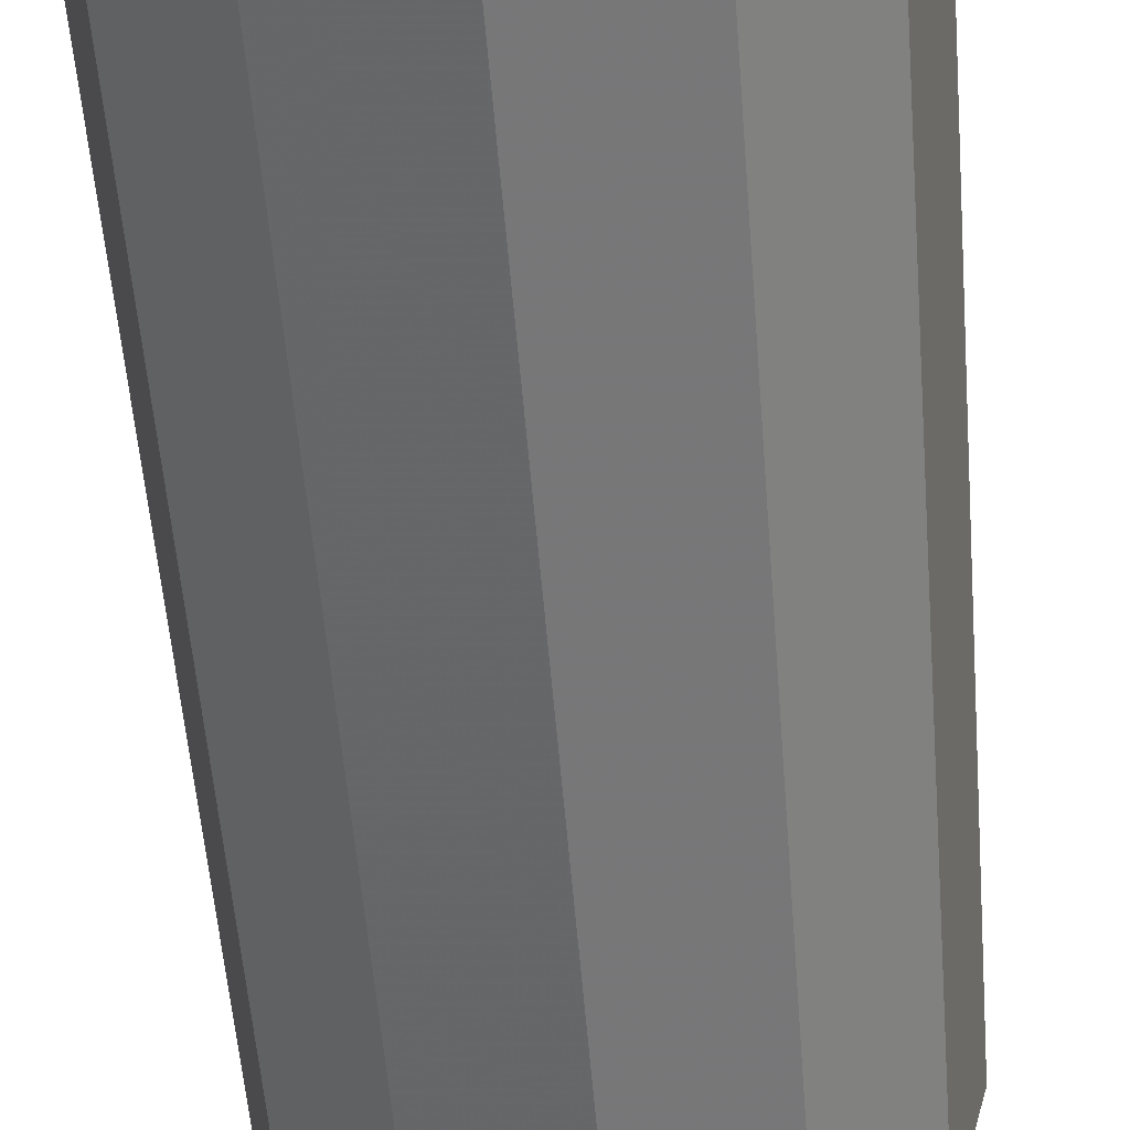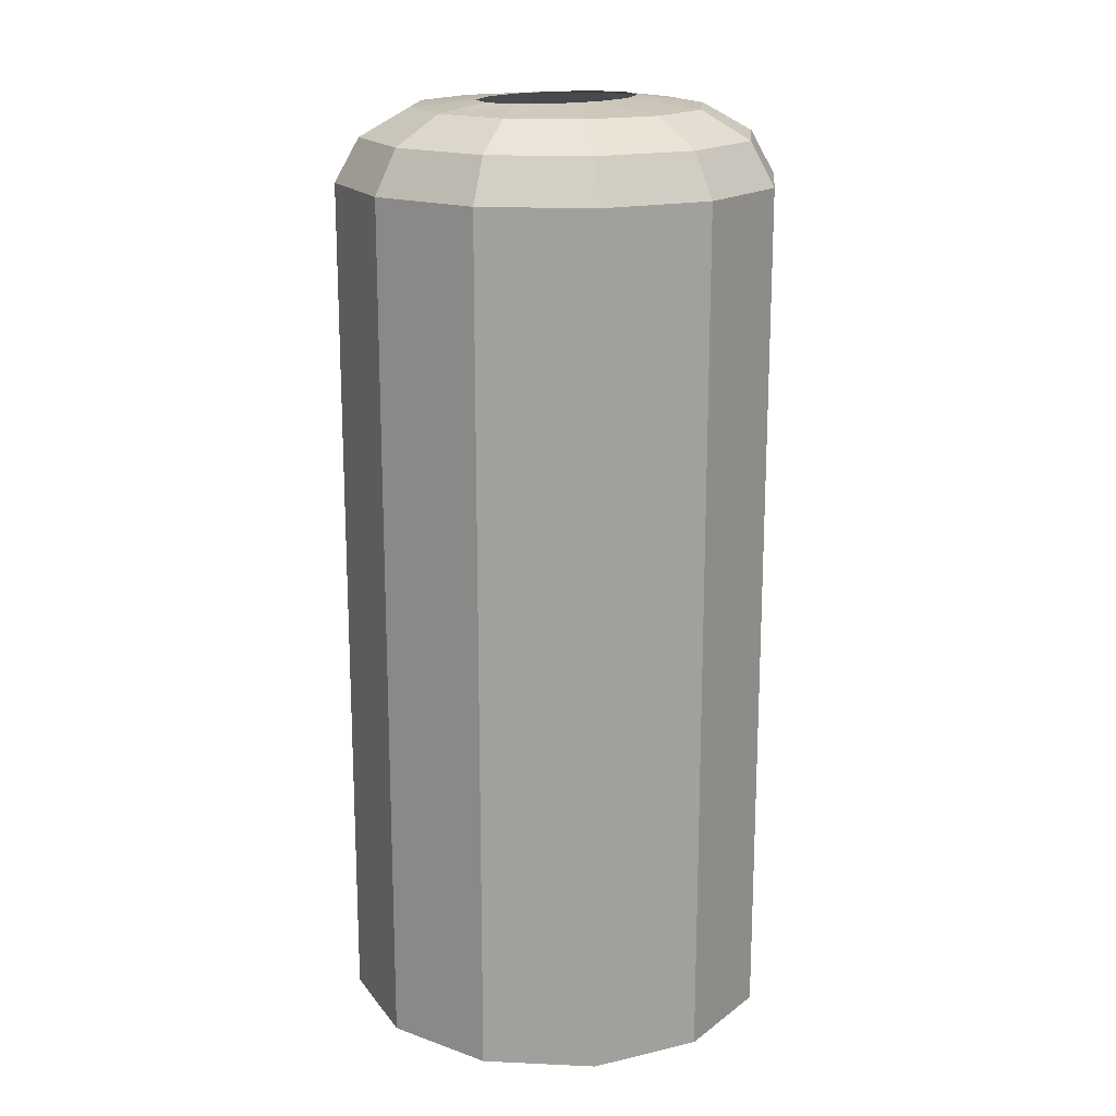
<metadata>
{"format":"obj","ext":"obj","renderer":"f3d","projection":"perspective","resolution":1024,"background":"white","views":[{"elev":-55.8,"azim":4.6,"up":"+Z"},{"elev":17.4,"azim":140.2,"up":"+Y"}]}
</metadata>
<code>
o Cylinder.001
v 0.2504 0.04803 0.03134
v 0.2562 0.2482 0.03134
v 0.2304 0.04803 0.02304
v 0.2361 0.2482 0.02304
v 0.2221 0.04803 0.003022
v 0.2279 0.2482 0.003022
v 0.2304 0.04803 -0.017
v 0.2361 0.2482 -0.017
v 0.2504 0.04803 -0.02529
v 0.2562 0.2482 -0.02529
v 0.2704 0.04803 -0.017
v 0.2762 0.2482 -0.017
v 0.2787 0.04803 0.003022
v 0.2845 0.2482 0.003022
v 0.2704 0.04803 0.02304
v 0.2762 0.2482 0.02304
v 0.2504 0.00783 0.02213
v 0.2369 0.00783 0.01653
v 0.2313 0.00783 0.003022
v 0.2369 0.00783 -0.01049
v 0.2504 0.00783 -0.01608
v 0.2639 0.00783 -0.01049
v 0.2695 0.00783 0.003022
v 0.2639 0.00783 0.01653
v 0.2579 0.2646 0.02631
v 0.2425 0.2646 0.0199
v 0.236 0.2646 0.004429
v 0.2425 0.2646 -0.01104
v 0.2579 0.2646 -0.01745
v 0.2734 0.2646 -0.01104
v 0.2798 0.2646 0.004429
v 0.2734 0.2646 0.0199
v -0 1.086 0.05462
v -0.04142 1.086 0.0473
v -0.07174 1.086 0.02731
v -0.08283 1.086 -0
v -0.07174 1.086 -0.02731
v -0.04142 1.086 -0.0473
v -0 1.086 -0.05462
v 0.04142 1.086 -0.0473
v 0.07174 1.086 -0.02731
v 0.08283 1.086 -0
v 0.07174 1.086 0.02731
v 0.04142 1.086 0.0473
v 0 1.113 0.05462
v -0.04142 1.113 0.0473
v -0.07174 1.113 0.02731
v -0.08283 1.113 -0
v -0.07174 1.113 -0.02731
v -0.04142 1.113 -0.0473
v -0 1.113 -0.05462
v 0.04142 1.113 -0.0473
v 0.07174 1.113 -0.02731
v 0.08283 1.113 -0
v 0.07174 1.113 0.02731
v 0.04142 1.113 0.0473
v -0.1013 0.2175 0.1755
v -0.1755 0.2175 0.1013
v -0.2026 0.2175 -0
v -0.1755 0.2175 -0.1013
v -0.1013 0.2175 -0.1755
v -0 0.2175 -0.2026
v 0.1013 0.2175 -0.1755
v 0.1755 0.2175 -0.1013
v 0.2026 0.2175 -0
v 0.1755 0.2175 0.1013
v 0.1013 0.2175 0.1755
v 0 0.2175 0.2026
v -0 0.00323 0.2182
v -0.1091 0.00323 0.189
v -0.189 0.00323 0.1091
v -0.2182 0.00323 -0
v -0.189 0.00323 -0.1091
v -0.1091 0.00323 -0.189
v -0 0.00323 -0.2182
v 0.1091 0.00323 -0.189
v 0.189 0.00323 -0.1091
v 0.2182 0.00323 -0
v 0.189 0.00323 0.1091
v 0.1091 0.00323 0.189
v -0.1091 0.2175 0.189
v -0.189 0.2175 0.1091
v -0.2182 0.2175 -0
v -0.189 0.2175 -0.1091
v -0.1091 0.2175 -0.189
v -0 0.2175 -0.2182
v 0.1091 0.2175 -0.189
v 0.189 0.2175 -0.1091
v 0.2182 0.2175 -0
v 0.189 0.2175 0.1091
v 0.1091 0.2175 0.189
v -0 0.2175 0.2182
v 0.2462 0.0619 0.04732
v 0.2462 0.1565 0.04732
v 0.2127 0.0619 0.03346
v 0.2127 0.1565 0.03346
v 0.1989 0.0619 -0
v 0.1989 0.1565 -0
v 0.2127 0.0619 -0.03346
v 0.2127 0.1565 -0.03346
v 0.2462 0.0619 -0.04732
v 0.2462 0.1565 -0.04732
v 0.2797 0.0619 -0.03346
v 0.2797 0.1565 -0.03346
v 0.2935 0.0619 0
v 0.2935 0.1565 0
v 0.2797 0.0619 0.03346
v 0.2797 0.1565 0.03346
v 0.006758 1.167 -0.03221
v 0.006758 1.167 0.03221
v -0.3298 1.164 0.01949
v -0.3298 1.164 -0.01949
v 0.006758 1.21 -0.02438
v 0.006758 1.21 0.02438
v -0.3298 1.175 0.01949
v -0.3298 1.175 -0.01949
v 0.02618 1.18 -0.02723
v 0.02618 1.18 0.02723
v -0.2968 1.27 0.02327
v -0.2968 1.27 -0.02327
v 0.02678 1.212 -0.02539
v 0.02678 1.212 0.02539
v -0.2911 1.29 0.02327
v -0.2911 1.29 -0.02327
v 0 1.1 0.03973
v 0 1.179 0.03973
v -0.0281 1.1 0.0281
v -0.0281 1.179 0.0281
v -0.03973 1.1 -0
v -0.03973 1.179 -0
v -0.0281 1.1 -0.0281
v -0.0281 1.179 -0.0281
v 0 1.1 -0.03973
v 0 1.179 -0.03973
v 0.0281 1.1 -0.0281
v 0.0281 1.179 -0.0281
v 0.03973 1.1 0
v 0.03973 1.179 0
v 0.0281 1.1 0.0281
v 0.0281 1.179 0.0281
v -0.006766 1.235 0.0297
v -0.05403 1.242 0.0322
v -0.04816 1.209 0.0322
v -0.001902 1.188 0.03726
v -0.05403 1.242 -0.0322
v -0.006766 1.235 -0.0297
v -0.001902 1.188 -0.03726
v -0.04816 1.209 -0.0322
v -0.2811 1.189 0.0202
v -0.2811 1.178 0.02133
v -0.2811 1.189 -0.0202
v -0.2811 1.178 -0.02133
v -0.04197 1.169 0.03037
v -0.04197 1.193 -0.02367
v -0.04197 1.193 0.02367
v -0.04197 1.169 -0.03037
v -0.000501 1.17 -0.003477
v -0.000601 1.194 -0.0197
v 0.001722 1.21 0.003477
v 0.001822 1.186 0.0197
v 0.1918 1.138 -0.01604
v 0.1985 1.16 -0.03271
v 0.2053 1.175 -0.009819
v 0.1985 1.153 0.006849
v 0.3133 1.069 -0.02244
v 0.3282 1.086 -0.03953
v 0.3403 1.099 -0.01691
v 0.3254 1.082 0.000173
v 0.3788 0.9737 -0.02411
v 0.3996 0.9824 -0.04135
v 0.4155 0.9891 -0.01884
v 0.3947 0.9804 -0.001594
v 0.4014 0.8571 -0.02225
v 0.424 0.858 -0.0394
v 0.4411 0.8595 -0.01682
v 0.4185 0.8586 0.000325
v 0.3913 0.7273 -0.01794
v 0.4137 0.7231 -0.03493
v 0.4306 0.7212 -0.01225
v 0.4083 0.7254 0.00474
v 0.3589 0.5941 -0.01232
v 0.3806 0.5871 -0.02919
v 0.397 0.5832 -0.006425
v 0.3754 0.5903 0.01044
v 0.3154 0.4678 -0.006599
v 0.3366 0.4593 -0.02341
v 0.3527 0.4544 -0.000592
v 0.3315 0.4629 0.01621
v 0.2724 0.3579 -0.002
v 0.2936 0.3493 -0.0188
v 0.3095 0.344 0.004023
v 0.2884 0.3526 0.02083
v 0.2412 0.2724 0.000246
v 0.2633 0.267 -0.01661
v 0.2797 0.2629 0.006202
v 0.2575 0.2683 0.02305
v 0.2357 0.2142 -0.001963
v 0.2568 0.2246 -0.0177
v 0.2727 0.2274 0.005598
v 0.2516 0.217 0.02133
v 0.2504 0.04803 0.03134
v 0.2562 0.2482 0.03134
v 0.2361 0.2482 0.02304
v 0.2304 0.04803 0.02304
v 0.2279 0.2482 0.003022
v 0.2221 0.04803 0.003022
v 0.2361 0.2482 -0.017
v 0.2304 0.04803 -0.017
v 0.2562 0.2482 -0.02529
v 0.2504 0.04803 -0.02529
v 0.2762 0.2482 -0.017
v 0.2704 0.04803 -0.017
v 0.2845 0.2482 0.003022
v 0.2787 0.04803 0.003022
v 0.2762 0.2482 0.02304
v 0.2704 0.04803 0.02304
v 0.2504 0.00783 0.02213
v 0.2504 0.00783 0.02213
v 0.2369 0.00783 0.01653
v 0.2369 0.00783 0.01653
v 0.2313 0.00783 0.003022
v 0.2313 0.00783 0.003022
v 0.2369 0.00783 -0.01049
v 0.2369 0.00783 -0.01049
v 0.2504 0.00783 -0.01608
v 0.2504 0.00783 -0.01608
v 0.2639 0.00783 -0.01049
v 0.2639 0.00783 -0.01049
v 0.2695 0.00783 0.003022
v 0.2695 0.00783 0.003022
v 0.2639 0.00783 0.01653
v 0.2639 0.00783 0.01653
v 0.2425 0.2646 0.0199
v 0.2425 0.2646 0.0199
v 0.2579 0.2646 0.02631
v 0.2579 0.2646 0.02631
v 0.236 0.2646 0.004429
v 0.236 0.2646 0.004429
v 0.2425 0.2646 -0.01104
v 0.2425 0.2646 -0.01104
v 0.2579 0.2646 -0.01745
v 0.2579 0.2646 -0.01745
v 0.2734 0.2646 -0.01104
v 0.2734 0.2646 -0.01104
v 0.2798 0.2646 0.004429
v 0.2798 0.2646 0.004429
v 0.2734 0.2646 0.0199
v 0.2734 0.2646 0.0199
v -0.04142 1.113 0.0473
v 0 1.113 0.05462
v -0.07174 1.113 0.02731
v -0.07174 1.113 0.02731
v -0.08283 1.113 -0
v -0.08283 1.113 -0
v -0.07174 1.113 -0.02731
v -0.07174 1.113 -0.02731
v -0.04142 1.113 -0.0473
v -0 1.113 -0.05462
v 0.04142 1.113 -0.0473
v 0.07174 1.113 -0.02731
v 0.07174 1.113 -0.02731
v 0.08283 1.113 -0
v 0.08283 1.113 -0
v 0.07174 1.113 0.02731
v 0.07174 1.113 0.02731
v 0.04142 1.113 0.0473
v 0.07174 1.086 0.02731
v 0.08283 1.086 -0
v 0.07174 1.086 -0.02731
v -0.07174 1.086 -0.02731
v -0.08283 1.086 -0
v -0.07174 1.086 0.02731
v -0 0.00323 0.2182
v -0.1091 0.00323 0.189
v -0.189 0.00323 0.1091
v -0.189 0.00323 0.1091
v -0.189 0.2175 0.1091
v -0.189 0.2175 0.1091
v -0.2182 0.00323 -0
v -0.189 0.00323 -0.1091
v -0.1091 0.00323 -0.189
v -0 0.00323 -0.2182
v 0.1091 0.00323 -0.189
v 0.189 0.00323 -0.1091
v 0.2182 0.00323 -0
v 0.189 0.00323 0.1091
v 0.1091 0.00323 0.189
v 0.1091 0.00323 0.189
v 0.1091 0.2175 0.189
v 0.1091 0.2175 0.189
v -0 0.2175 0.2182
v -0.1091 0.2175 0.189
v -0.2182 0.2175 -0
v -0.189 0.2175 -0.1091
v -0.1091 0.2175 -0.189
v -0 0.2175 -0.2182
v 0.1091 0.2175 -0.189
v 0.189 0.2175 -0.1091
v 0.2182 0.2175 -0
v 0.189 0.2175 0.1091
v 0.2462 0.0619 0.04732
v 0.2462 0.0619 0.04732
v 0.2127 0.0619 0.03346
v 0.2127 0.0619 0.03346
v 0.2127 0.1565 0.03346
v 0.2127 0.1565 0.03346
v 0.2462 0.1565 0.04732
v 0.2462 0.1565 0.04732
v 0.1989 0.0619 -0
v 0.1989 0.0619 -0
v 0.1989 0.1565 -0
v 0.1989 0.1565 -0
v 0.2127 0.0619 -0.03346
v 0.2127 0.0619 -0.03346
v 0.2127 0.1565 -0.03346
v 0.2127 0.1565 -0.03346
v 0.2462 0.0619 -0.04732
v 0.2462 0.0619 -0.04732
v 0.2462 0.1565 -0.04732
v 0.2462 0.1565 -0.04732
v 0.2797 0.0619 -0.03346
v 0.2797 0.0619 -0.03346
v 0.2797 0.1565 -0.03346
v 0.2797 0.1565 -0.03346
v 0.2935 0.0619 0
v 0.2935 0.0619 0
v 0.2935 0.1565 0
v 0.2935 0.1565 0
v 0.2797 0.0619 0.03346
v 0.2797 0.0619 0.03346
v 0.2797 0.1565 0.03346
v 0.2797 0.1565 0.03346
v 0.006758 1.167 -0.03221
v 0.006758 1.167 -0.03221
v 0.006758 1.21 -0.02438
v 0.006758 1.21 -0.02438
v 0.006758 1.21 0.02438
v 0.006758 1.21 0.02438
v 0.006758 1.167 0.03221
v 0.006758 1.167 0.03221
v -0.2811 1.189 0.0202
v -0.3298 1.175 0.01949
v -0.3298 1.175 0.01949
v -0.3298 1.164 0.01949
v -0.3298 1.164 0.01949
v -0.04197 1.169 0.03037
v -0.3298 1.175 -0.01949
v -0.3298 1.175 -0.01949
v -0.3298 1.164 -0.01949
v -0.3298 1.164 -0.01949
v -0.04197 1.193 -0.02367
v -0.2811 1.178 -0.02133
v 0.02618 1.18 -0.02723
v 0.02618 1.18 -0.02723
v 0.02678 1.212 -0.02539
v 0.02678 1.212 -0.02539
v 0.02678 1.212 0.02539
v 0.02678 1.212 0.02539
v 0.02618 1.18 0.02723
v 0.02618 1.18 0.02723
v -0.05403 1.242 0.0322
v -0.2911 1.29 0.02327
v -0.2911 1.29 0.02327
v -0.2968 1.27 0.02327
v -0.2968 1.27 0.02327
v -0.001902 1.188 0.03726
v -0.2911 1.29 -0.02327
v -0.2911 1.29 -0.02327
v -0.2968 1.27 -0.02327
v -0.2968 1.27 -0.02327
v -0.006766 1.235 -0.0297
v -0.04816 1.209 -0.0322
v 0 1.1 0.03973
v 0 1.1 0.03973
v -0.0281 1.1 0.0281
v -0.0281 1.1 0.0281
v -0.0281 1.179 0.0281
v -0.0281 1.179 0.0281
v 0 1.179 0.03973
v 0 1.179 0.03973
v -0.03973 1.1 -0
v -0.03973 1.1 -0
v -0.03973 1.179 -0
v -0.03973 1.179 -0
v -0.0281 1.1 -0.0281
v -0.0281 1.1 -0.0281
v -0.0281 1.179 -0.0281
v -0.0281 1.179 -0.0281
v 0 1.1 -0.03973
v 0 1.1 -0.03973
v 0 1.179 -0.03973
v 0 1.179 -0.03973
v 0.0281 1.1 -0.0281
v 0.0281 1.1 -0.0281
v 0.0281 1.179 -0.0281
v 0.0281 1.179 -0.0281
v 0.03973 1.1 0
v 0.03973 1.1 0
v 0.03973 1.179 0
v 0.03973 1.179 0
v 0.0281 1.1 0.0281
v 0.0281 1.1 0.0281
v 0.0281 1.179 0.0281
v 0.0281 1.179 0.0281
v -0.006766 1.235 0.0297
v -0.04816 1.209 0.0322
v -0.05403 1.242 -0.0322
v -0.001902 1.188 -0.03726
v -0.04197 1.193 0.02367
v -0.2811 1.178 0.02133
v -0.2811 1.189 -0.0202
v -0.04197 1.169 -0.03037
v 0.3806 0.5871 -0.02919
v 0.3366 0.4593 -0.02341
v 0.3133 1.069 -0.02244
v 0.3788 0.9737 -0.02411
v 0.2724 0.3579 -0.002
v 0.2412 0.2724 0.000246
v 0.3913 0.7273 -0.01794
v 0.3589 0.5941 -0.01232
v -0.000601 1.194 -0.0197
v 0.1985 1.16 -0.03271
v 0.3947 0.9804 -0.001594
v 0.4185 0.8586 0.000325
v 0.2633 0.267 -0.01661
v 0.2568 0.2246 -0.0177
v 0.4083 0.7254 0.00474
v 0.2936 0.3493 -0.0188
v 0.397 0.5832 -0.006425
v 0.3527 0.4544 -0.000592
v 0.2575 0.2683 0.02305
v 0.2516 0.217 0.02133
v 0.2884 0.3526 0.02083
v 0.3754 0.5903 0.01044
v 0.4155 0.9891 -0.01884
v 0.4411 0.8595 -0.01682
v 0.2357 0.2142 -0.001963
v 0.4306 0.7212 -0.01225
v 0.3996 0.9824 -0.04135
v 0.424 0.858 -0.0394
v 0.3254 1.082 0.000173
v -0.000501 1.17 -0.003477
v 0.1918 1.138 -0.01604
v 0.3315 0.4629 0.01621
v 0.4137 0.7231 -0.03493
v 0.3403 1.099 -0.01691
v 0.3154 0.4678 -0.006599
v 0.3282 1.086 -0.03953
v 0.001722 1.21 0.003477
v 0.2053 1.175 -0.009819
v 0.001822 1.186 0.0197
v 0.1985 1.153 0.006849
v 0.4014 0.8571 -0.02225
v 0.3095 0.344 0.004023
v 0.2797 0.2629 0.006202
v 0.2727 0.2274 0.005598
g Cylinder.001_Cylinder.001_None
f 1 2 4 3
f 1 3 220 218
f 4 2 236 234
f 204 203 6 5
f 204 5 222 219
f 6 203 233 238
f 206 205 8 7
f 206 7 224 221
f 8 205 237 240
f 208 207 10 9
f 208 9 226 223
f 10 207 239 242
f 210 209 12 11
f 210 11 228 225
f 12 209 241 244
f 212 211 14 13
f 212 13 230 227
f 14 211 243 246
f 202 215 247 235
f 216 215 202 201
f 216 201 217 231
f 214 213 16 15
f 214 15 232 229
f 16 213 245 248
f 17 18 19 20 21 22 23 24
f 26 25 32 31 30 29 28 27
f 33 44 266 250
f 44 267 264 266
f 35 34 249 252
f 34 33 250 249
f 46 45 56 55 54 53 52 51 50 49 48 47
f 43 268 262 265
f 42 269 260 263
f 41 40 259 261
f 40 39 258 259
f 39 38 257 258
f 38 270 255 257
f 37 271 253 256
f 36 272 251 254
f 68 57 81 92
f 57 58 82 81
f 58 59 83 82
f 59 60 84 83
f 60 61 85 84
f 61 62 86 85
f 62 63 87 86
f 63 64 88 87
f 64 65 89 88
f 65 66 90 89
f 67 68 92 91
f 66 67 91 90
f 69 70 71 72 73 74 75 76 77 78 79 80
f 273 291 292 274
f 274 292 277 275
f 287 289 291 273
f 276 278 293 279
f 279 293 294 280
f 280 294 295 281
f 281 295 296 282
f 282 296 297 283
f 283 297 298 284
f 284 298 299 285
f 285 299 300 286
f 286 300 290 288
f 93 94 96 95
f 303 305 98 97
f 309 311 100 99
f 313 315 102 101
f 317 319 104 103
f 321 323 106 105
f 306 307 108 327 324 320 316 312
f 329 331 308 301
f 325 328 332 107
f 302 304 310 314 318 322 326 330
f 113 114 110 109
f 149 115 111 150
f 409 149 150 153
f 338 409 153 339
f 342 116 112 344
f 154 335 333 156
f 347 151 352 350
f 151 154 156 352
f 152 410 345 349
f 412 346 410 152
f 334 340 346 412
f 351 155 337 336
f 348 343 341 411
f 411 341 155 351
f 121 122 118 117
f 142 123 119 143
f 358 405 144 359
f 405 142 143 144
f 362 124 120 364
f 146 355 353 147
f 367 145 372 370
f 145 146 147 372
f 148 406 365 369
f 354 360 366 408
f 408 366 406 148
f 371 141 357 356
f 368 363 361 407
f 407 361 141 371
f 125 126 128 127
f 375 377 130 129
f 381 383 132 131
f 385 387 134 133
f 389 391 136 135
f 393 395 138 137
f 378 379 140 399 396 392 388 384
f 401 403 380 373
f 397 400 404 139
f 374 376 382 386 390 394 398 402
f 157 443 452 451
f 443 165 168 452
f 165 169 172 168
f 169 453 176 172
f 453 177 180 176
f 177 181 184 180
f 181 185 188 184
f 185 189 192 188
f 189 193 431 192
f 193 437 432 431
f 158 162 161 442
f 162 166 415 161
f 166 170 416 415
f 170 440 173 416
f 440 445 419 173
f 445 182 420 419
f 182 186 447 420
f 186 190 417 447
f 190 194 418 417
f 194 198 197 418
f 449 163 422 421
f 163 167 448 422
f 167 171 439 448
f 171 175 174 439
f 175 179 178 174
f 179 183 413 178
f 183 187 414 413
f 187 454 428 414
f 454 455 425 428
f 455 456 426 425
f 160 164 450 159
f 164 441 446 450
f 441 423 435 446
f 423 424 436 435
f 424 427 438 436
f 427 434 429 438
f 434 444 430 429
f 444 433 191 430
f 433 196 195 191
f 196 200 199 195
o Cylinder
v 0 1.054 0.1801
v -0.09006 1.054 0.156
v -0.156 1.054 0.09006
v -0.1801 1.054 -0
v -0.156 1.054 -0.09006
v -0.09006 1.054 -0.156
v -0 1.054 -0.1801
v 0.09006 1.054 -0.156
v 0.156 1.054 -0.09006
v 0.1801 1.054 -0
v 0.156 1.054 0.09006
v 0.09006 1.054 0.156
v -0 1.086 0.05462
v -0.04142 1.086 0.0473
v -0.07174 1.086 0.02731
v -0.08283 1.086 -0
v -0.07174 1.086 -0.02731
v -0.04142 1.086 -0.0473
v -0 1.086 -0.05462
v 0.04142 1.086 -0.0473
v 0.07174 1.086 -0.02731
v 0.08283 1.086 -0
v 0.07174 1.086 0.02731
v 0.04142 1.086 0.0473
v 0 1.014 0.2026
v -0.1013 1.014 0.1755
v -0.1755 1.014 0.1013
v -0.2026 1.014 -0
v -0.1755 1.014 -0.1013
v -0.1013 1.014 -0.1755
v -0 1.014 -0.2026
v 0.1013 1.014 -0.1755
v 0.1755 1.014 -0.1013
v 0.2026 1.014 -0
v 0.1755 1.014 0.1013
v 0.1013 1.014 0.1755
v -0 1.08 0.1344
v 0.06721 1.08 0.1164
v 0.1164 1.08 0.06721
v 0.1344 1.08 -0
v 0.1164 1.08 -0.06721
v 0.06721 1.08 -0.1164
v -0 1.08 -0.1344
v -0.06721 1.08 -0.1164
v -0.1164 1.08 -0.06721
v -0.1344 1.08 -0
v -0.1164 1.08 0.06721
v -0.06721 1.08 0.1164
v -0.1013 0.2175 0.1755
v -0.1755 0.2175 0.1013
v -0.2026 0.2175 -0
v -0.1755 0.2175 -0.1013
v -0.1013 0.2175 -0.1755
v -0 0.2175 -0.2026
v 0.1013 0.2175 -0.1755
v 0.1755 0.2175 -0.1013
v 0.2026 0.2175 -0
v 0.1755 0.2175 0.1013
v 0 0.2175 0.2026
v -0.09006 1.054 0.156
v 0 1.054 0.1801
v -0.156 1.054 0.09006
v -0.1801 1.054 -0
v -0.156 1.054 -0.09006
v -0.09006 1.054 -0.156
v -0 1.054 -0.1801
v 0.09006 1.054 -0.156
v 0.156 1.054 -0.09006
v 0.1801 1.054 -0
v 0.156 1.054 0.09006
v 0.09006 1.054 0.156
v 0.1013 0.2175 0.1755
v -0.1013 0.4588 0.1755
v -0.1013 0.7731 0.1755
v -0.1755 0.4588 0.1013
v -0.1755 0.7731 0.1013
v -0.2026 0.4588 -0
v -0.2026 0.7731 -0
v -0.1755 0.4588 -0.1013
v -0.1755 0.7731 -0.1013
v -0.1013 0.4588 -0.1755
v -0.1013 0.7731 -0.1755
v -0 0.4588 -0.2026
v -0 0.7731 -0.2026
v 0.1013 0.4588 -0.1755
v 0.1013 0.7731 -0.1755
v 0.1755 0.4588 -0.1013
v 0.1755 0.7731 -0.1013
v 0.2026 0.4588 -0
v 0.2026 0.7731 -0
v 0.1755 0.4588 0.1013
v 0.1755 0.7731 0.1013
v 0 0.4588 0.2026
v 0 0.7731 0.2026
v 0.1013 0.4588 0.1755
v 0.1013 0.7731 0.1755
g Cylinder_Cylinder_Flasche
f 549 550 530 529
f 529 530 532 531
f 531 532 534 533
g Cylinder_Cylinder_Material
f 481 457 458 482
f 482 458 459 483
f 483 459 460 484
f 484 460 461 485
f 485 461 462 486
f 486 462 463 487
f 487 463 464 488
f 488 464 465 489
f 489 465 466 490
f 490 466 467 491
f 492 468 457 481
f 491 467 468 492
f 550 481 482 530
f 530 482 483 532
f 532 483 484 534
f 534 484 485 536
f 536 485 486 538
f 538 486 487 540
f 540 487 488 542
f 542 488 489 544
f 544 489 490 546
f 546 490 491 548
f 492 481 550 552
f 548 491 492 552
f 515 549 529 505
f 505 529 531 506
f 506 531 533 507
f 507 533 535 508
f 533 534 536 535
f 508 535 537 509
f 535 536 538 537
f 509 537 539 510
f 537 538 540 539
f 510 539 541 511
f 539 540 542 541
f 511 541 543 512
f 541 542 544 543
f 512 543 545 513
f 543 544 546 545
f 513 545 547 514
f 545 546 548 547
f 514 547 551 528
f 547 548 552 551
f 551 552 550 549
f 528 551 549 515
f 493 494 480 469
f 494 495 479 480
f 495 496 478 479
f 496 497 477 478
f 497 498 476 477
f 498 499 475 476
f 499 500 474 475
f 500 501 473 474
f 501 502 472 473
f 502 503 471 472
f 503 504 470 471
f 504 493 469 470
f 517 527 494 493
f 527 526 495 494
f 526 525 496 495
f 525 524 497 496
f 524 523 498 497
f 523 522 499 498
f 522 521 500 499
f 521 520 501 500
f 520 519 502 501
f 519 518 503 502
f 518 516 504 503
f 516 517 493 504

</code>
